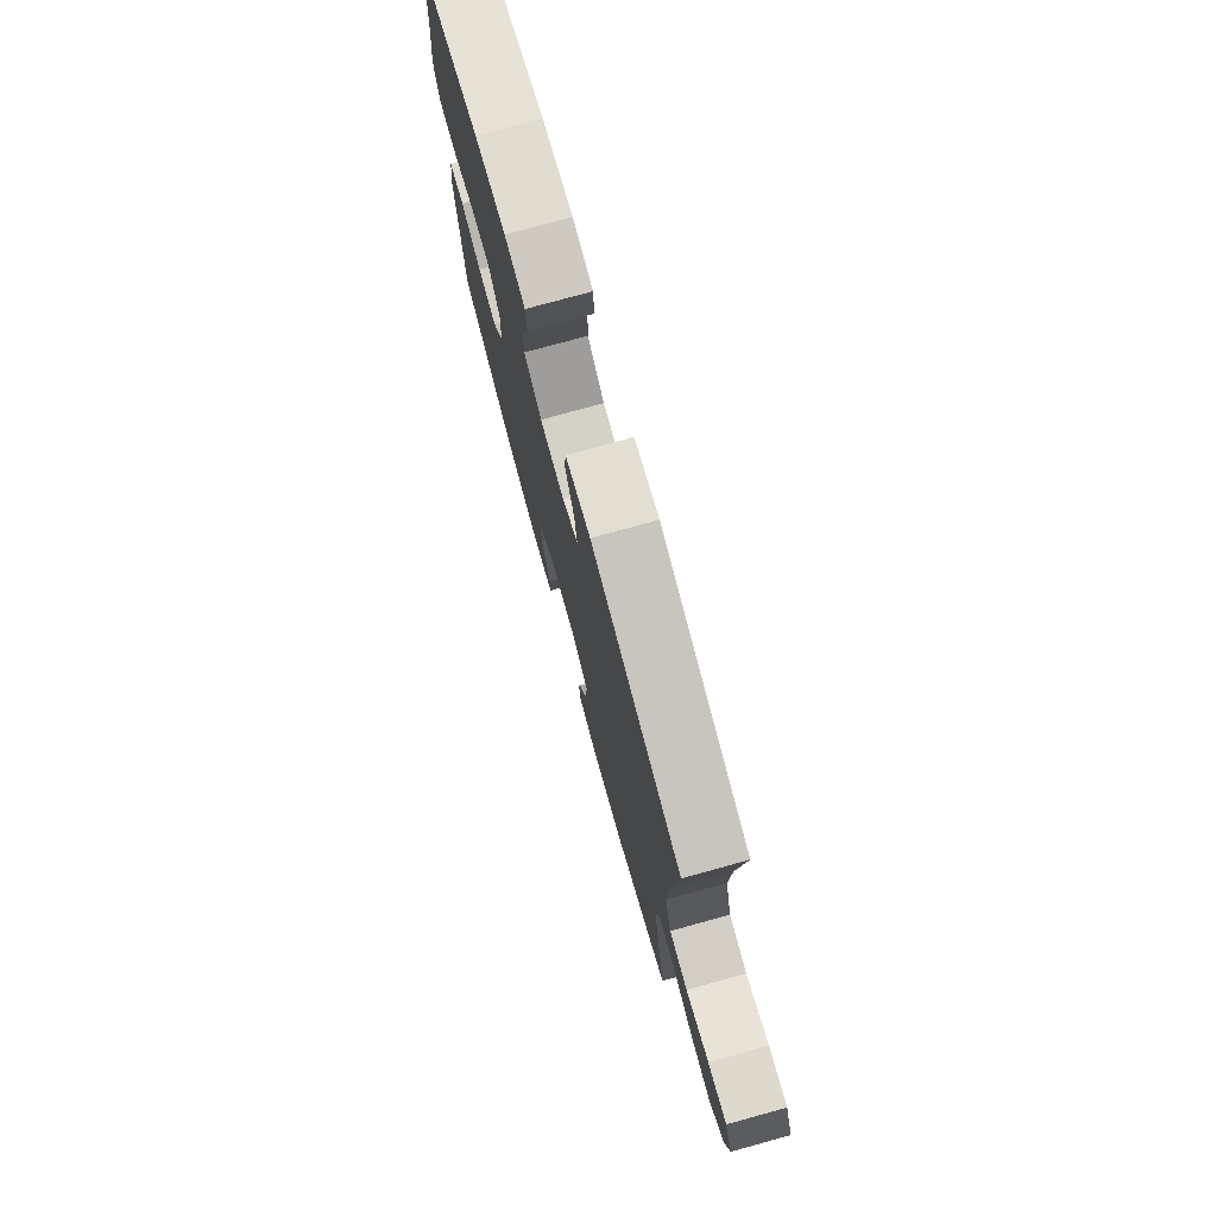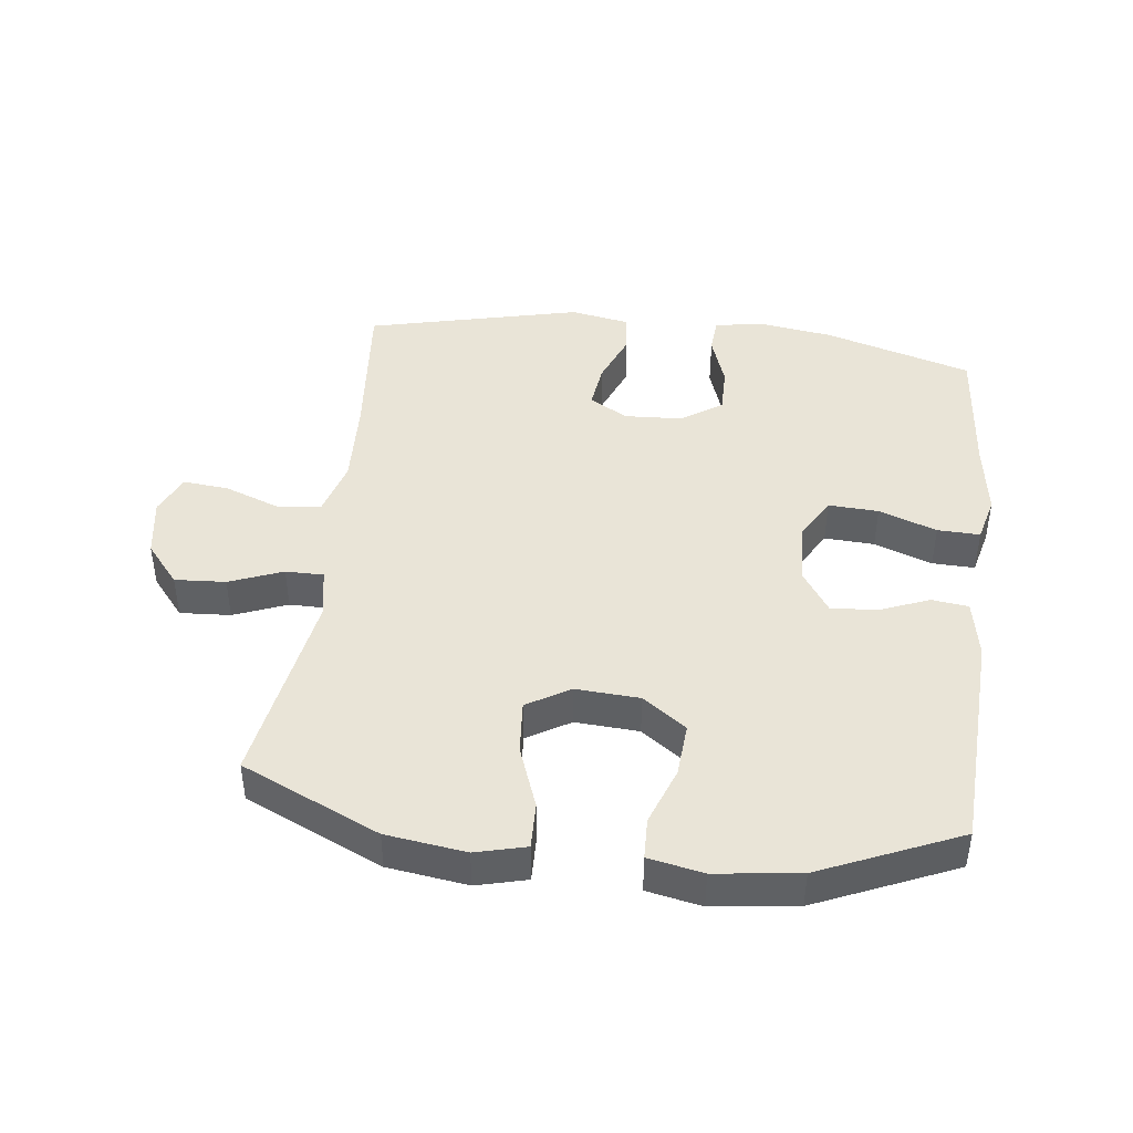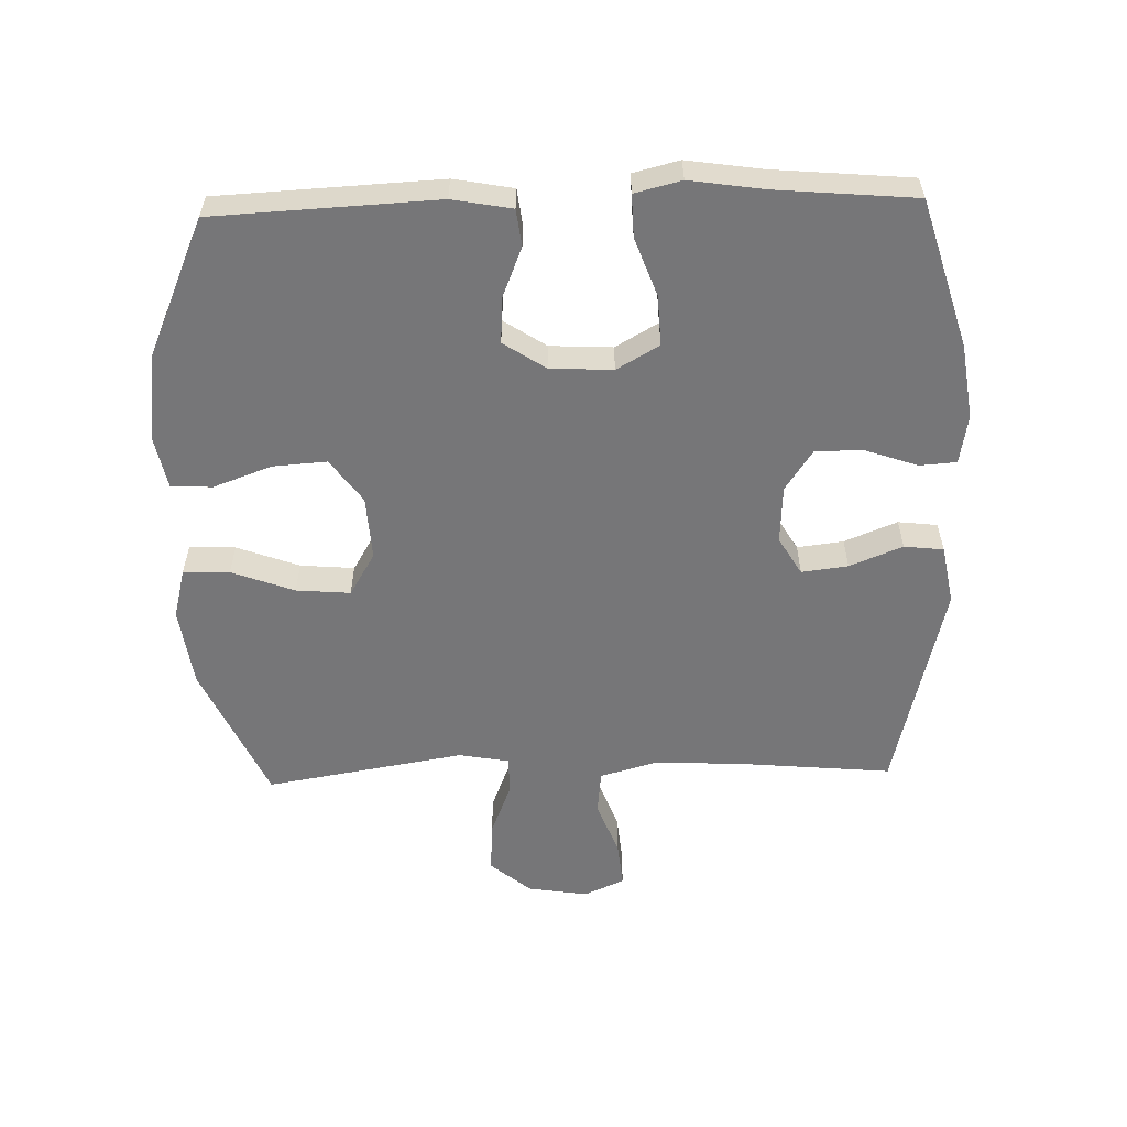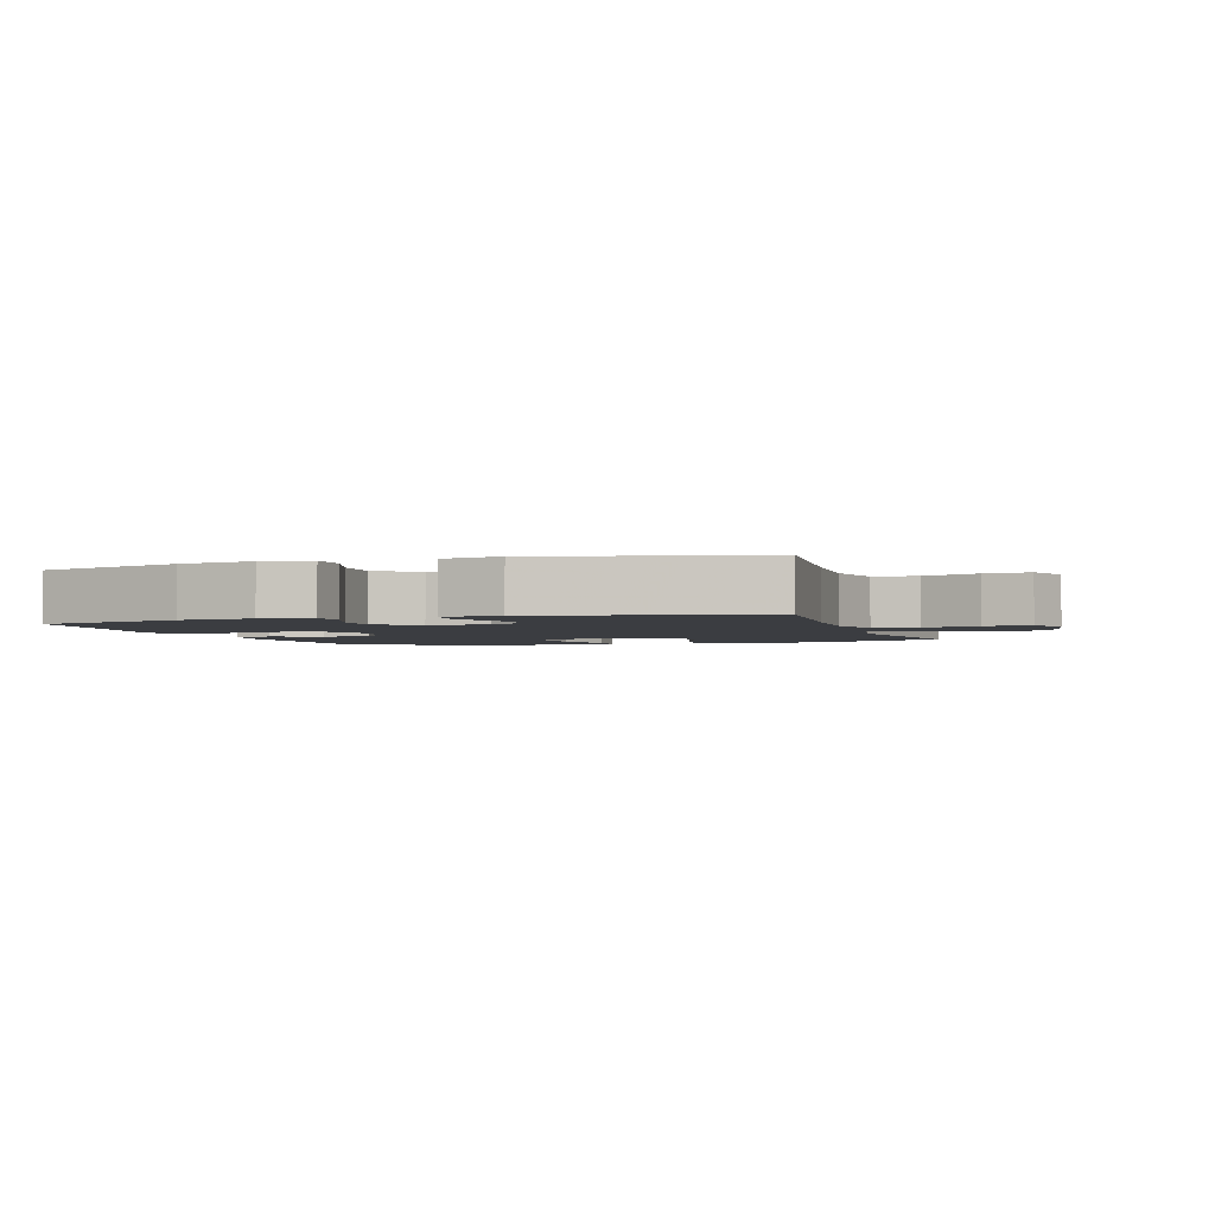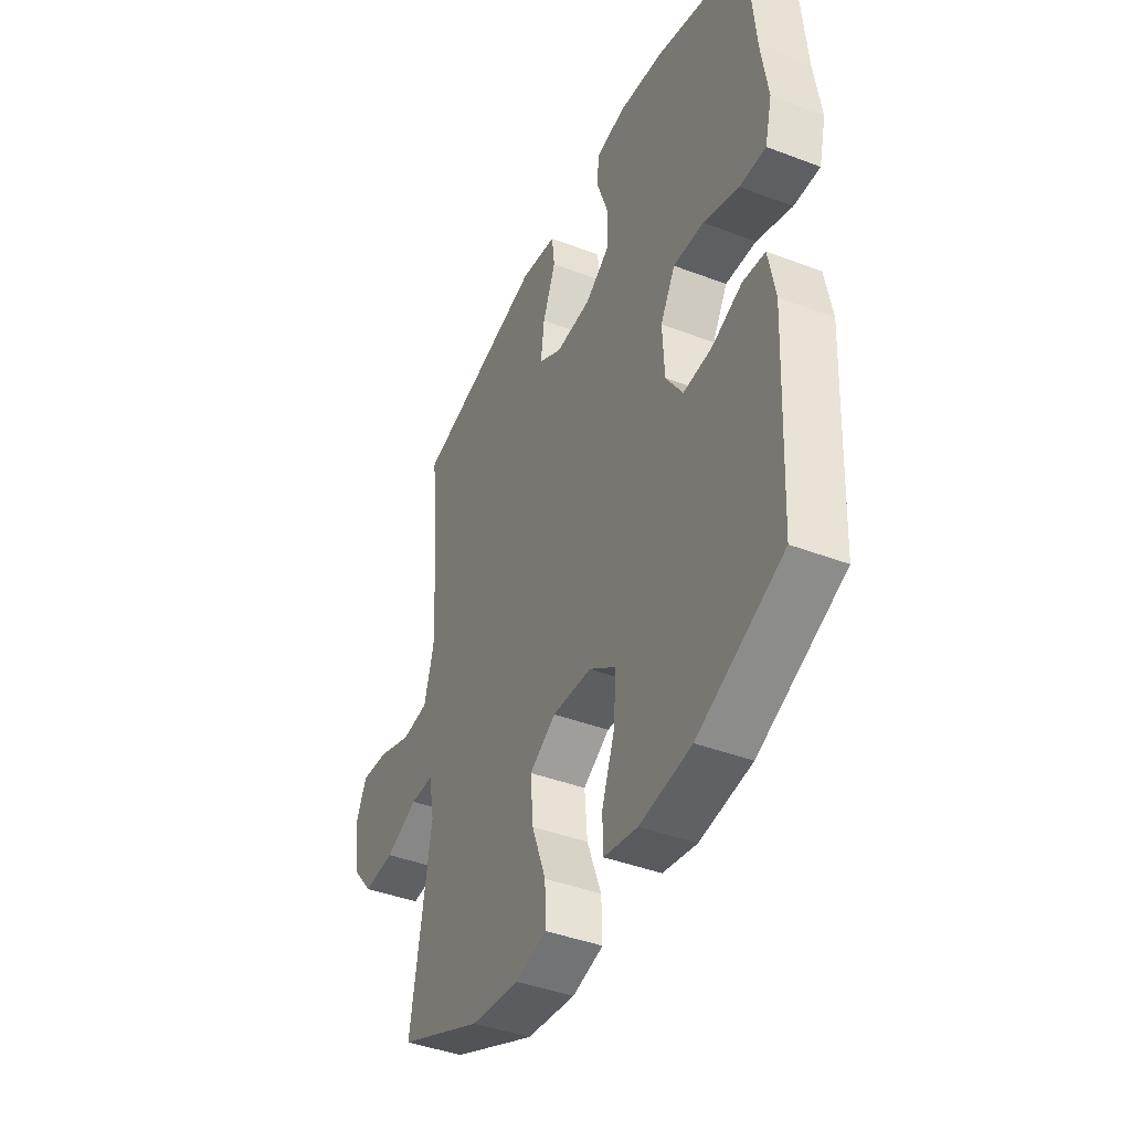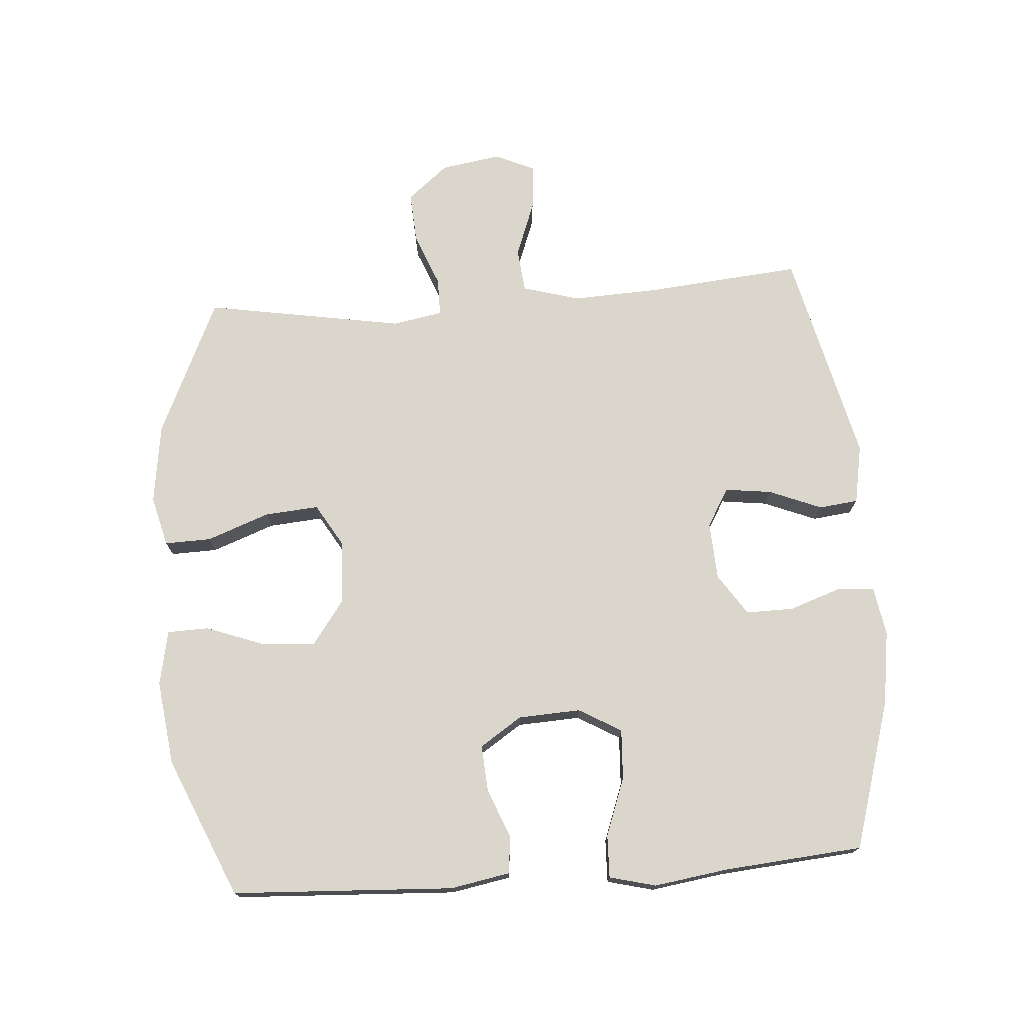
<metadata>
{"format":"obj","ext":"obj","renderer":"f3d","projection":"perspective","resolution":1024,"background":"white","views":[{"elev":77.0,"azim":74.6,"up":"+Z"},{"elev":43.5,"azim":-173.0,"up":"+Y"},{"elev":-56.9,"azim":-88.4,"up":"+Y"},{"elev":-2.5,"azim":17.5,"up":"+Y"},{"elev":-42.2,"azim":-114.5,"up":"+Z"},{"elev":74.0,"azim":-94.1,"up":"+Y"}]}
</metadata>
<code>
v -0.5 0.07 0.5
v -0.27 0.07 0.569
v -0.154 0.07 0.586
v -0.078 0.07 0.573
v -0.074 0.07 0.516
v -0.102 0.07 0.435
v -0.103 0.07 0.361
v -0.039 0.07 0.318
v 0.051 0.07 0.313
v 0.11 0.07 0.348
v 0.101 0.07 0.42
v 0.068 0.07 0.502
v 0.075 0.07 0.563
v 0.167 0.07 0.58
v 0.5 0.07 0.5
v 0.478 0.07 0.26
v 0.472 0.07 0.125
v 0.497 0.07 0.036
v 0.565 0.07 0.029
v 0.651 0.07 0.061
v 0.722 0.07 0.068
v 0.75 0.07 0.005
v 0.735 0.07 -0.088
v 0.683 0.07 -0.151
v 0.604 0.07 -0.146
v 0.521 0.07 -0.113
v 0.462 0.07 -0.113
v 0.448 0.07 -0.191
v 0.5 0.07 -0.5
v 0.286 0.07 -0.597
v 0.162 0.07 -0.614
v 0.084 0.07 -0.594
v 0.086 0.07 -0.522
v 0.122 0.07 -0.425
v 0.129 0.07 -0.341
v 0.062 0.07 -0.301
v -0.037 0.07 -0.307
v -0.105 0.07 -0.356
v -0.099 0.07 -0.44
v -0.066 0.07 -0.53
v -0.068 0.07 -0.594
v -0.153 0.07 -0.611
v -0.284 0.07 -0.594
v -0.5 0.07 -0.5
v -0.517 0.07 -0.155
v -0.5 0.07 -0.063
v -0.443 0.07 -0.056
v -0.366 0.07 -0.087
v -0.294 0.07 -0.092
v -0.251 0.07 -0.027
v -0.246 0.07 0.07
v -0.284 0.07 0.136
v -0.362 0.07 0.132
v -0.452 0.07 0.099
v -0.518 0.07 0.097
v -0.536 0.07 0.169
v -0.519 0.07 0.284
v -0.5 0 0.5
v -0.27 0 0.569
v -0.154 0 0.586
v -0.078 0 0.573
v -0.074 0 0.516
v -0.102 0 0.435
v -0.103 0 0.361
v -0.039 0 0.318
v 0.051 0 0.313
v 0.11 0 0.348
v 0.101 0 0.42
v 0.068 0 0.502
v 0.075 0 0.563
v 0.167 0 0.58
v 0.5 0 0.5
v 0.478 0 0.26
v 0.472 0 0.125
v 0.497 0 0.036
v 0.565 0 0.029
v 0.651 0 0.061
v 0.722 0 0.068
v 0.75 0 0.005
v 0.735 0 -0.088
v 0.683 0 -0.151
v 0.604 0 -0.146
v 0.521 0 -0.113
v 0.462 0 -0.113
v 0.448 0 -0.191
v 0.5 0 -0.5
v 0.286 0 -0.597
v 0.162 0 -0.614
v 0.084 0 -0.594
v 0.086 0 -0.522
v 0.122 0 -0.425
v 0.129 0 -0.341
v 0.062 0 -0.301
v -0.037 0 -0.307
v -0.105 0 -0.356
v -0.099 0 -0.44
v -0.066 0 -0.53
v -0.068 0 -0.594
v -0.153 0 -0.611
v -0.284 0 -0.594
v -0.5 0 -0.5
v -0.517 0 -0.155
v -0.5 0 -0.063
v -0.443 0 -0.056
v -0.366 0 -0.087
v -0.294 0 -0.092
v -0.251 0 -0.027
v -0.246 0 0.07
v -0.284 0 0.136
v -0.362 0 0.132
v -0.452 0 0.099
v -0.518 0 0.097
v -0.536 0 0.169
v -0.519 0 0.284
f 55 56 57
f 54 55 57
f 53 54 57
f 4 5 6
f 3 4 6
f 2 3 6
f 1 2 6
f 57 1 6
f 53 57 6
f 52 53 6
f 51 52 6 7
f 50 51 7 8
f 46 47 48
f 45 46 48
f 44 45 48
f 43 44 48
f 42 43 48
f 41 42 48
f 40 41 48
f 39 40 48
f 38 39 48 49
f 37 38 49 50
f 32 33 34
f 31 32 34
f 30 31 34
f 29 30 34
f 28 29 34
f 27 28 34 35
f 24 25 26
f 23 24 26
f 22 23 26
f 21 22 26
f 20 21 26
f 19 20 26
f 18 19 26 27
f 27 35 36
f 18 27 36
f 17 18 36
f 14 15 16
f 13 14 16
f 12 13 16
f 11 12 16
f 10 11 16 17
f 50 8 9
f 37 50 9
f 36 37 9
f 17 36 9
f 9 10 17
f 114 113 112
f 114 112 111
f 114 111 110
f 63 62 61
f 63 61 60
f 63 60 59
f 63 59 58
f 63 58 114
f 63 114 110
f 63 110 109
f 64 63 109 108
f 65 64 108 107
f 105 104 103
f 105 103 102
f 105 102 101
f 105 101 100
f 105 100 99
f 105 99 98
f 105 98 97
f 105 97 96
f 106 105 96 95
f 107 106 95 94
f 91 90 89
f 91 89 88
f 91 88 87
f 91 87 86
f 91 86 85
f 92 91 85 84
f 83 82 81
f 83 81 80
f 83 80 79
f 83 79 78
f 83 78 77
f 83 77 76
f 84 83 76 75
f 93 92 84
f 93 84 75
f 93 75 74
f 73 72 71
f 73 71 70
f 73 70 69
f 73 69 68
f 74 73 68 67
f 66 65 107
f 66 107 94
f 66 94 93
f 66 93 74
f 74 67 66
f 1 58 59 2
f 2 59 60 3
f 3 60 61 4
f 4 61 62 5
f 5 62 63 6
f 6 63 64 7
f 7 64 65 8
f 8 65 66 9
f 9 66 67 10
f 10 67 68 11
f 11 68 69 12
f 12 69 70 13
f 13 70 71 14
f 14 71 72 15
f 15 72 73 16
f 16 73 74 17
f 17 74 75 18
f 18 75 76 19
f 19 76 77 20
f 20 77 78 21
f 21 78 79 22
f 22 79 80 23
f 23 80 81 24
f 24 81 82 25
f 25 82 83 26
f 26 83 84 27
f 27 84 85 28
f 28 85 86 29
f 29 86 87 30
f 30 87 88 31
f 31 88 89 32
f 32 89 90 33
f 33 90 91 34
f 34 91 92 35
f 35 92 93 36
f 36 93 94 37
f 37 94 95 38
f 38 95 96 39
f 39 96 97 40
f 40 97 98 41
f 41 98 99 42
f 42 99 100 43
f 43 100 101 44
f 44 101 102 45
f 45 102 103 46
f 46 103 104 47
f 47 104 105 48
f 48 105 106 49
f 49 106 107 50
f 50 107 108 51
f 51 108 109 52
f 52 109 110 53
f 53 110 111 54
f 54 111 112 55
f 55 112 113 56
f 56 113 114 57
f 57 114 58 1

</code>
